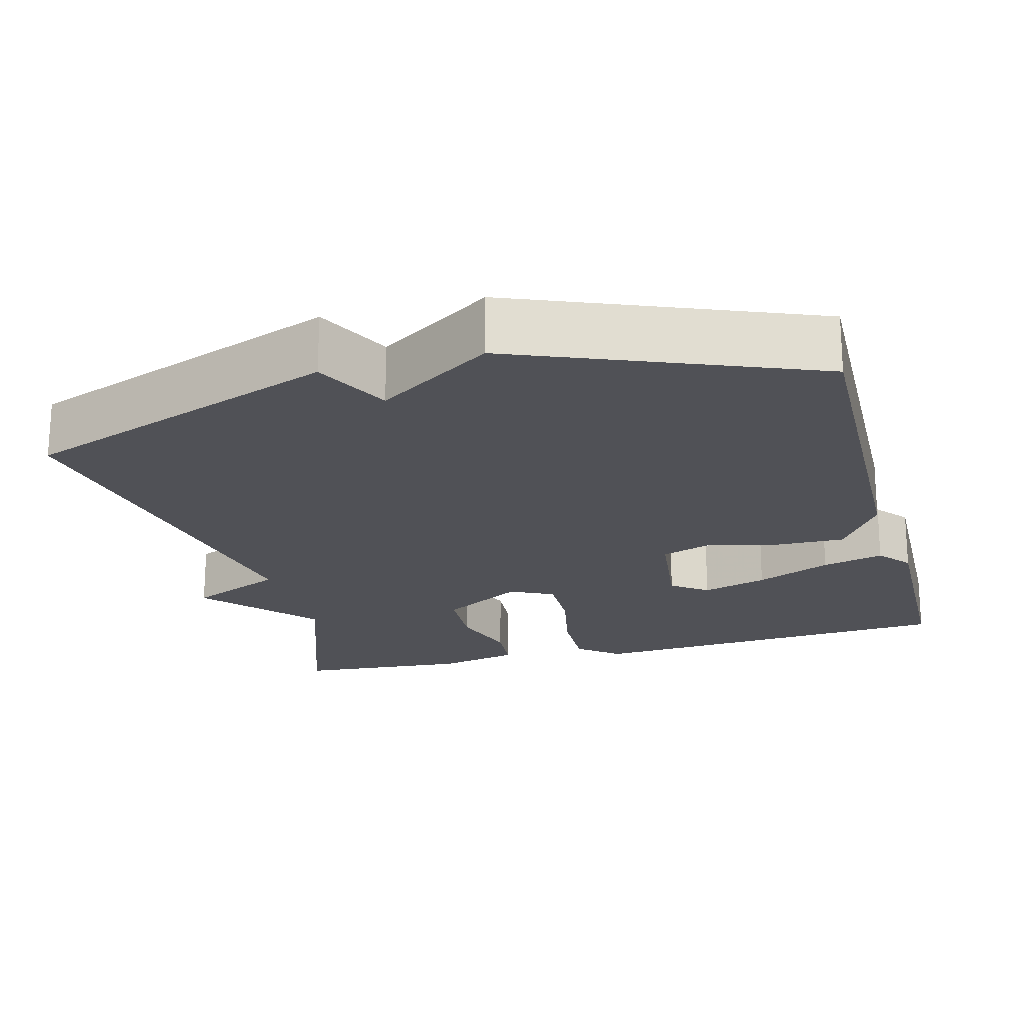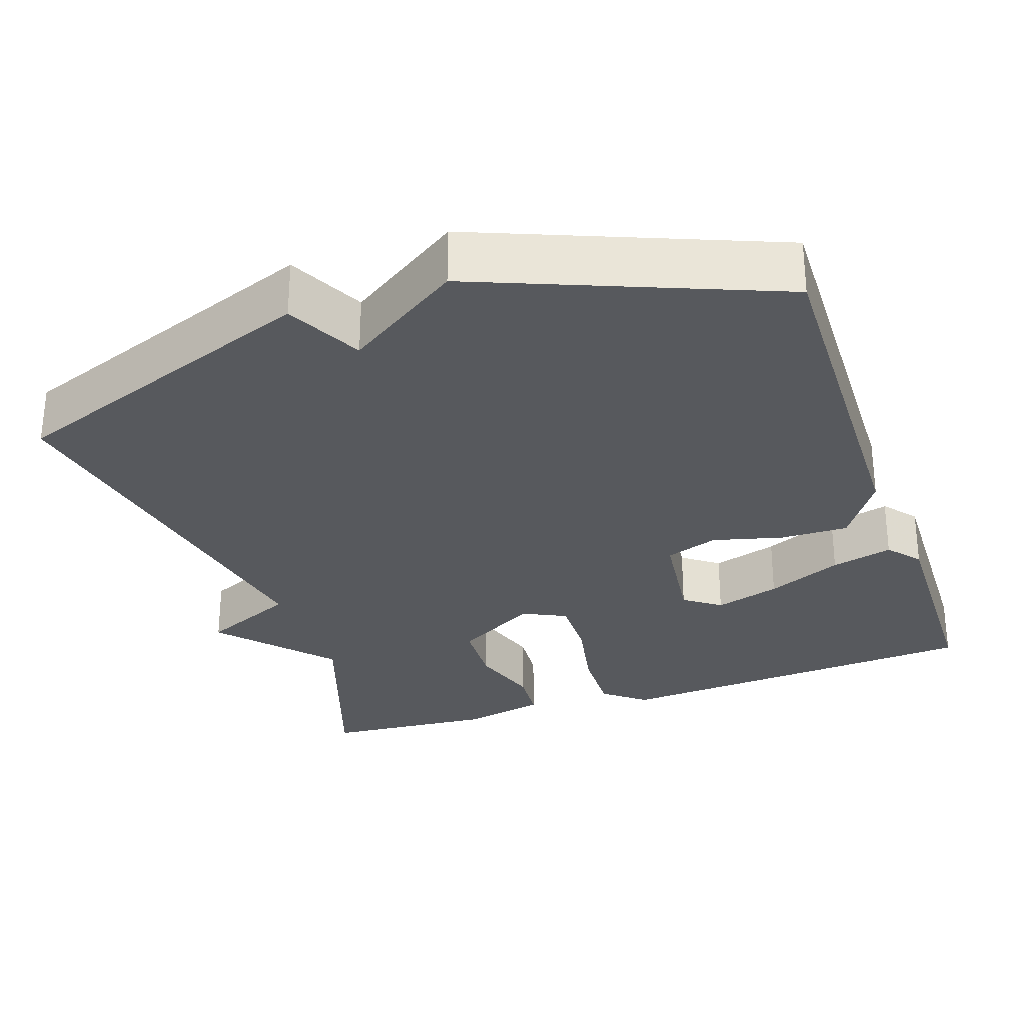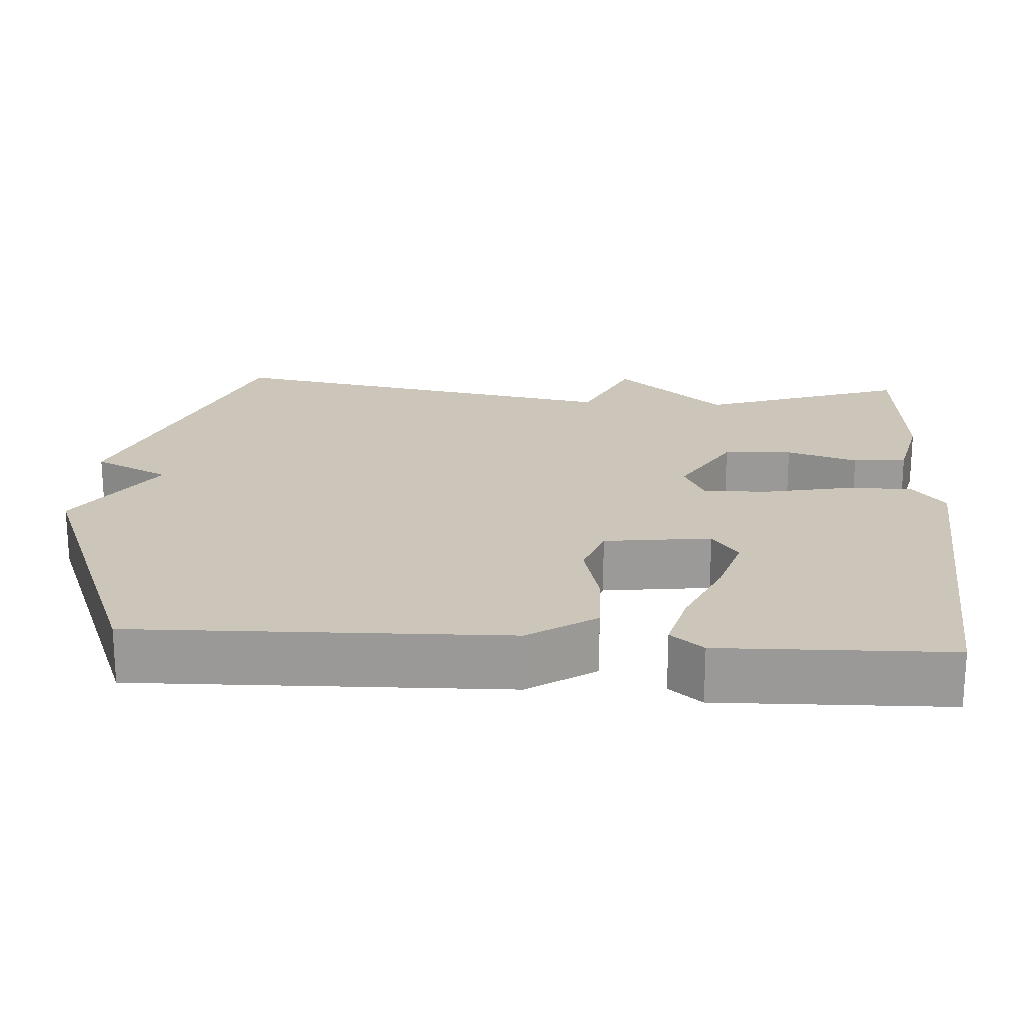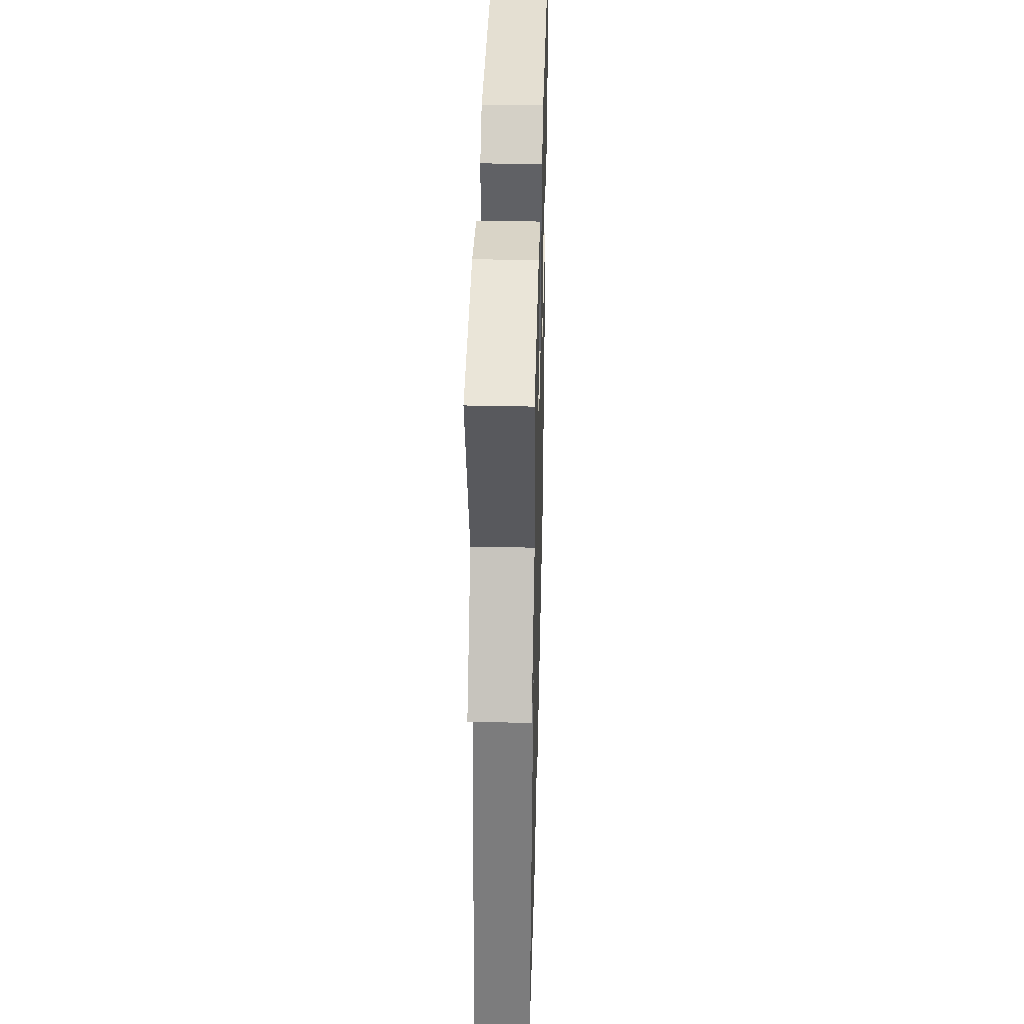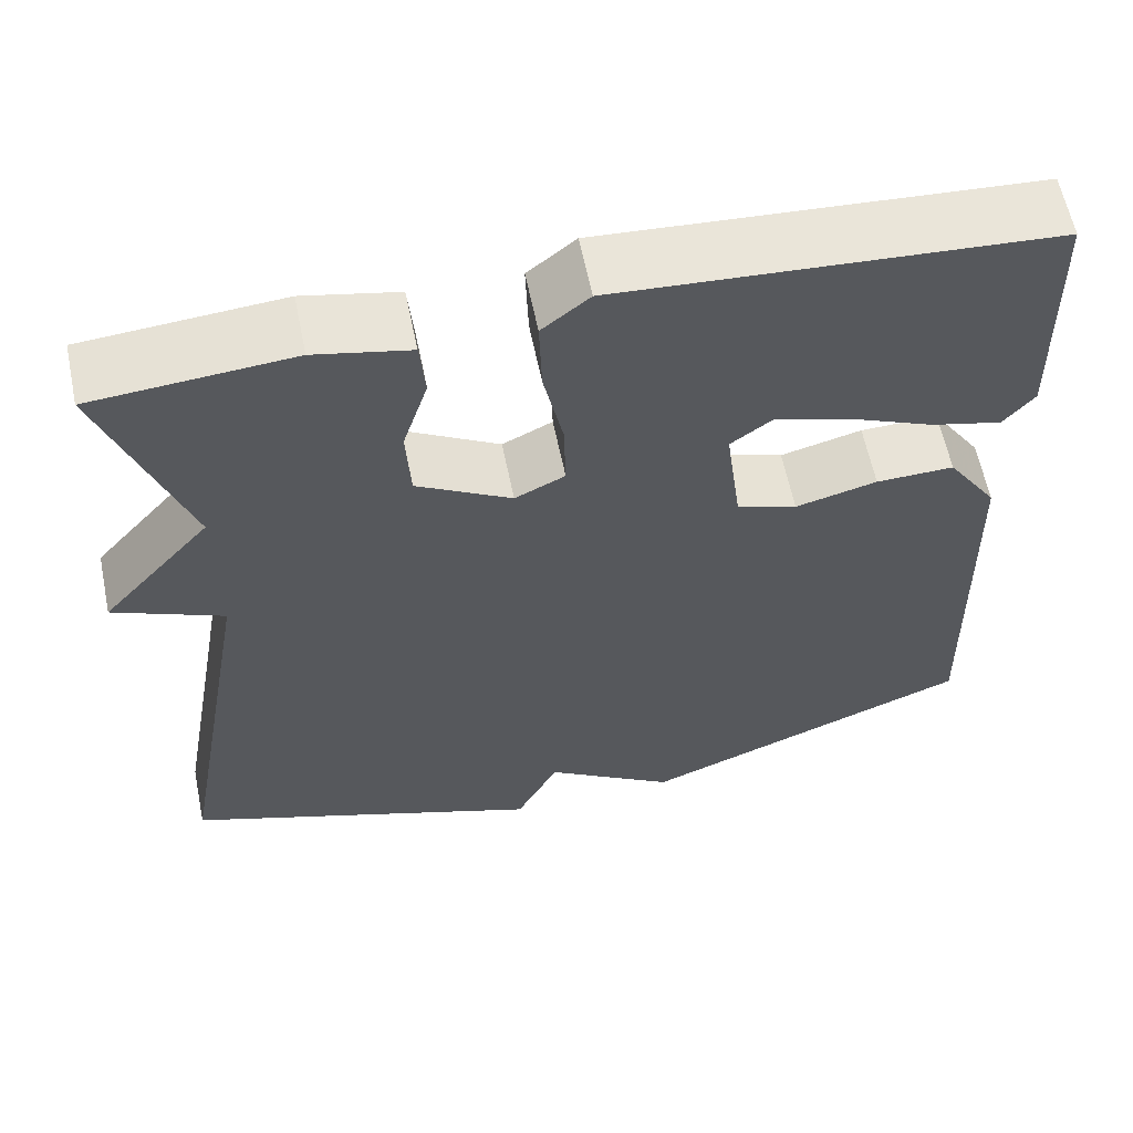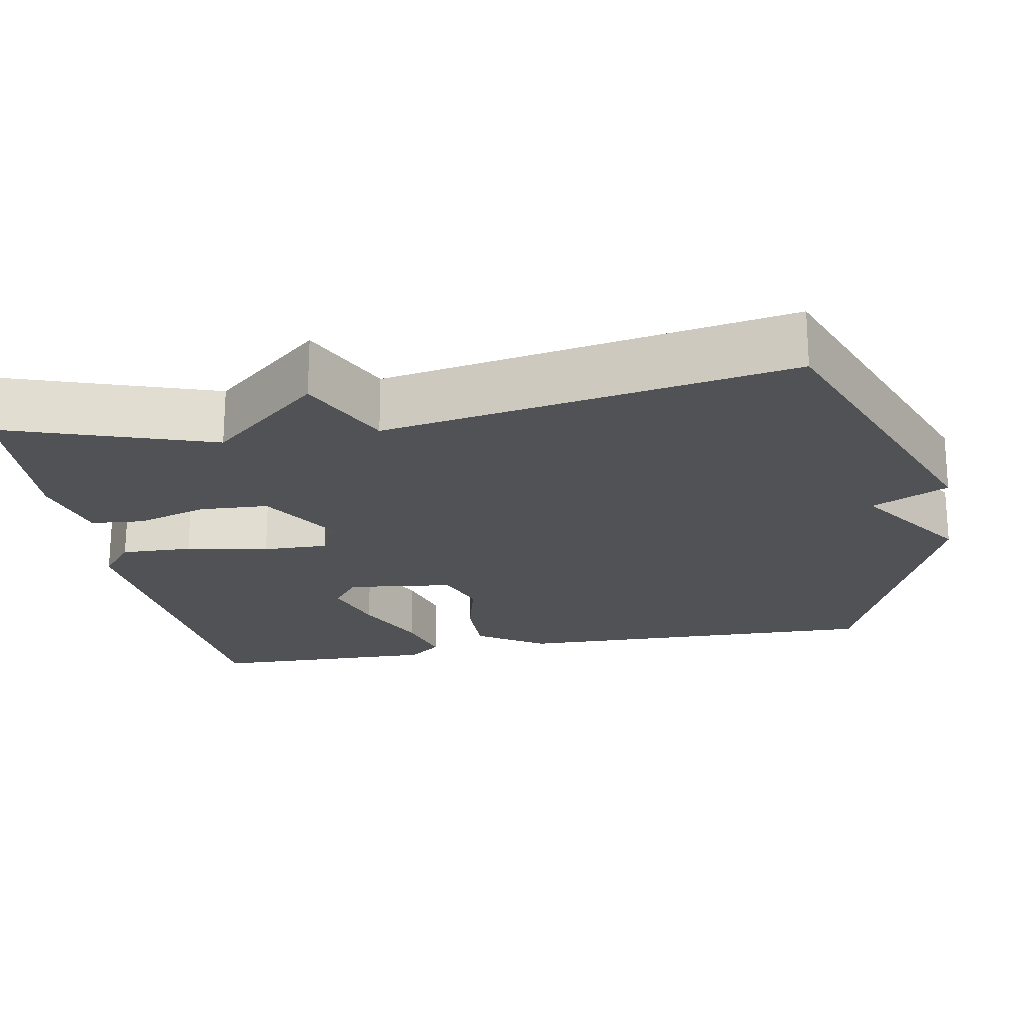
<metadata>
{"format":"obj","ext":"obj","renderer":"f3d","projection":"perspective","resolution":1024,"background":"white","views":[{"elev":-20.4,"azim":-165.0,"up":"+Y"},{"elev":-29.2,"azim":-160.9,"up":"+Y"},{"elev":20.8,"azim":-86.2,"up":"+Y"},{"elev":40.9,"azim":91.5,"up":"+Z"},{"elev":61.1,"azim":168.4,"up":"+Z"},{"elev":-20.9,"azim":100.7,"up":"+Y"}]}
</metadata>
<code>
v 0.5 0.07 -0.5
v 0.084 0.07 -0.656
v 0.035 0.07 -0.556
v -0.116 0.07 -0.656
v -0.5 0.07 -0.5
v -0.487 0.07 -0.014
v -0.429 0.07 0.074
v -0.34 0.07 0.072
v -0.247 0.07 0.048
v -0.178 0.07 0.072
v -0.16 0.07 0.212
v -0.207 0.07 0.247
v -0.293 0.07 0.221
v -0.392 0.07 0.177
v -0.473 0.07 0.156
v -0.508 0.07 0.199
v -0.5 0.07 0.5
v -0.007 0.07 0.535
v 0.047 0.07 0.491
v 0.044 0.07 0.398
v 0.022 0.07 0.291
v 0.02 0.07 0.206
v 0.077 0.07 0.178
v 0.185 0.07 0.241
v 0.19 0.07 0.331
v 0.161 0.07 0.424
v 0.167 0.07 0.494
v 0.275 0.07 0.518
v 0.5 0.07 0.5
v 0.407 0.07 0.231
v 0.532 0.07 0.087
v 0.407 0.07 0.031
v 0.5 0 -0.5
v 0.084 0 -0.656
v 0.035 0 -0.556
v -0.116 0 -0.656
v -0.5 0 -0.5
v -0.487 0 -0.014
v -0.429 0 0.074
v -0.34 0 0.072
v -0.247 0 0.048
v -0.178 0 0.072
v -0.16 0 0.212
v -0.207 0 0.247
v -0.293 0 0.221
v -0.392 0 0.177
v -0.473 0 0.156
v -0.508 0 0.199
v -0.5 0 0.5
v -0.007 0 0.535
v 0.047 0 0.491
v 0.044 0 0.398
v 0.022 0 0.291
v 0.02 0 0.206
v 0.077 0 0.178
v 0.185 0 0.241
v 0.19 0 0.331
v 0.161 0 0.424
v 0.167 0 0.494
v 0.275 0 0.518
v 0.5 0 0.5
v 0.407 0 0.231
v 0.532 0 0.087
v 0.407 0 0.031
f 30 31 32
f 28 29 30
f 27 28 30
f 26 27 30
f 25 26 30
f 24 25 30 32
f 1 2 3
f 32 1 3
f 24 32 3
f 23 24 3
f 19 20 21
f 18 19 21
f 17 18 21
f 16 17 21
f 13 14 15 16
f 12 13 16
f 12 16 21
f 11 12 21 22
f 7 8 9
f 6 7 9
f 5 6 9
f 4 5 9
f 3 4 9
f 3 9 10
f 11 22 23
f 10 11 23
f 3 10 23
f 64 63 62
f 62 61 60
f 62 60 59
f 62 59 58
f 62 58 57
f 64 62 57 56
f 35 34 33
f 35 33 64
f 35 64 56
f 35 56 55
f 53 52 51
f 53 51 50
f 53 50 49
f 53 49 48
f 48 47 46 45
f 48 45 44
f 53 48 44
f 54 53 44 43
f 41 40 39
f 41 39 38
f 41 38 37
f 41 37 36
f 41 36 35
f 42 41 35
f 55 54 43
f 55 43 42
f 55 42 35
f 1 33 34 2
f 2 34 35 3
f 3 35 36 4
f 4 36 37 5
f 5 37 38 6
f 6 38 39 7
f 7 39 40 8
f 8 40 41 9
f 9 41 42 10
f 10 42 43 11
f 11 43 44 12
f 12 44 45 13
f 13 45 46 14
f 14 46 47 15
f 15 47 48 16
f 16 48 49 17
f 17 49 50 18
f 18 50 51 19
f 19 51 52 20
f 20 52 53 21
f 21 53 54 22
f 22 54 55 23
f 23 55 56 24
f 24 56 57 25
f 25 57 58 26
f 26 58 59 27
f 27 59 60 28
f 28 60 61 29
f 29 61 62 30
f 30 62 63 31
f 31 63 64 32
f 32 64 33 1

</code>
